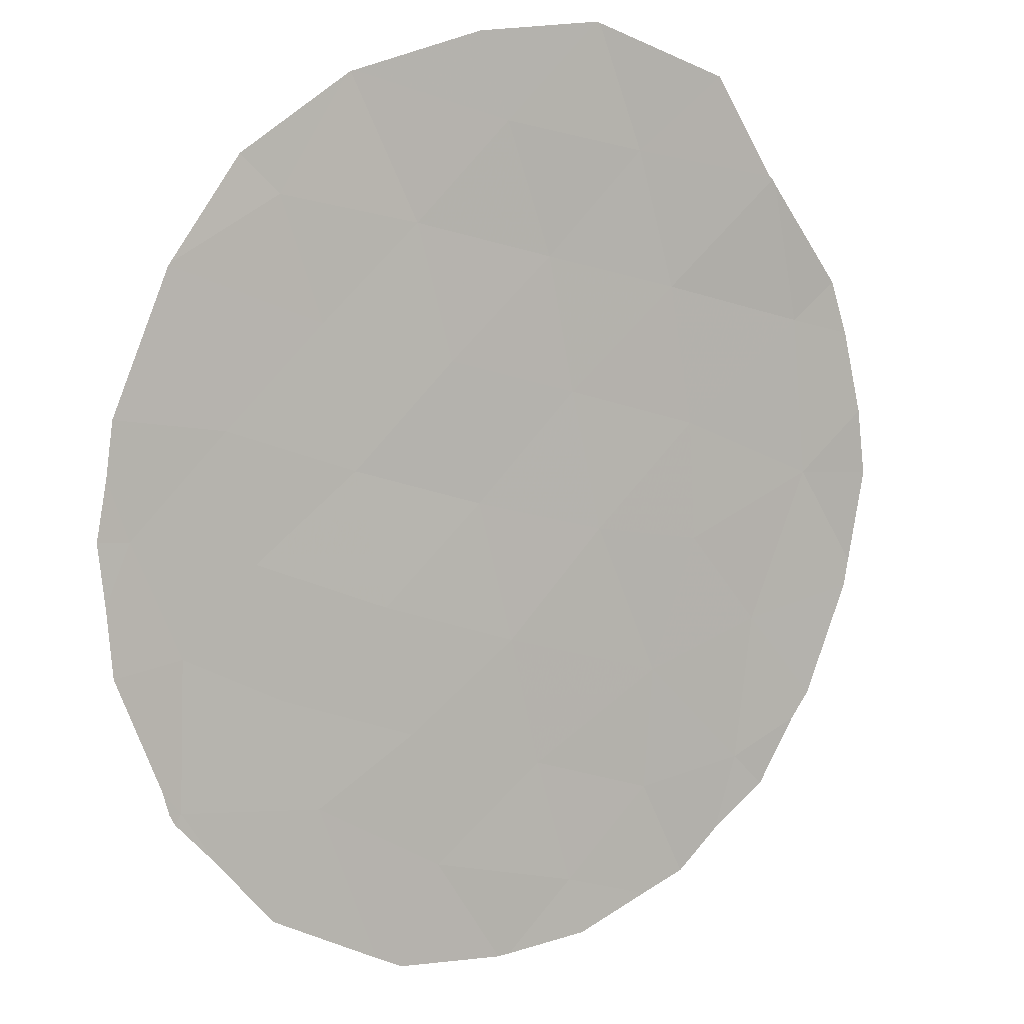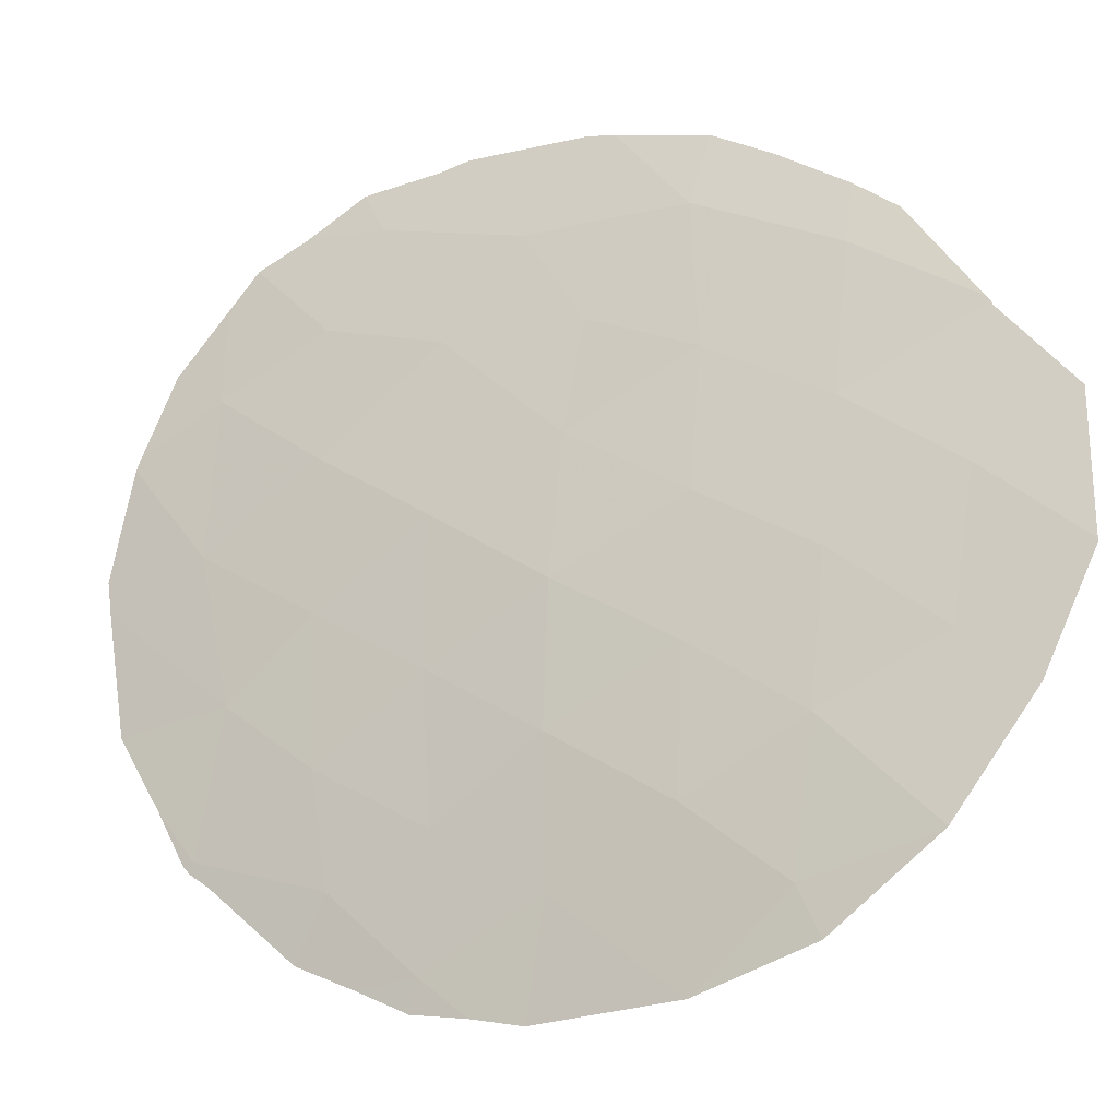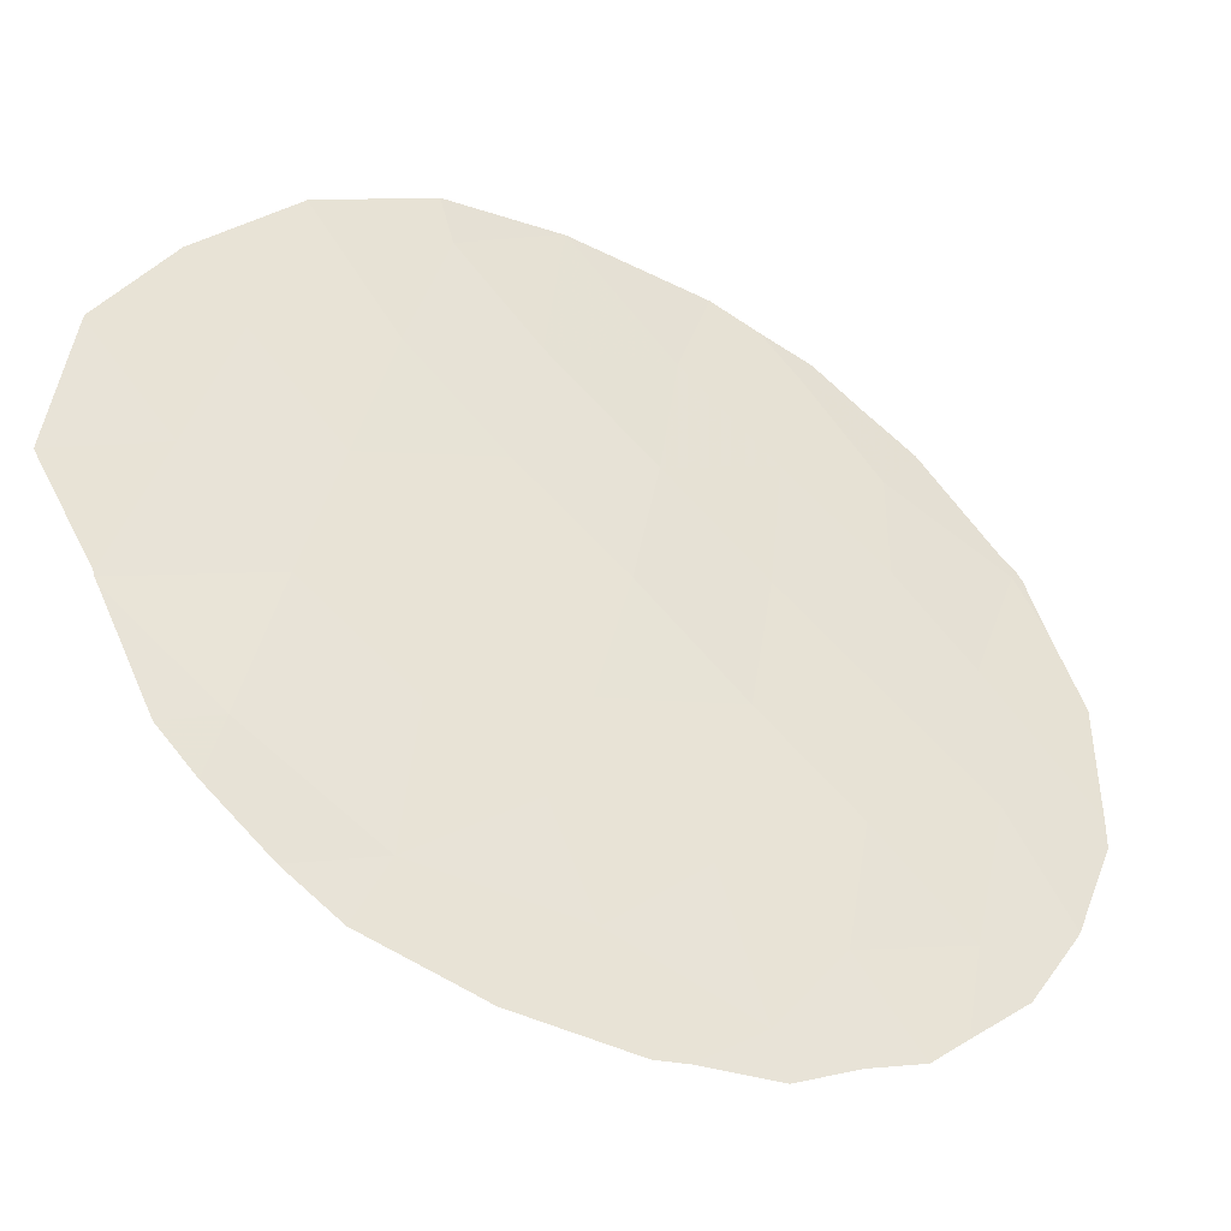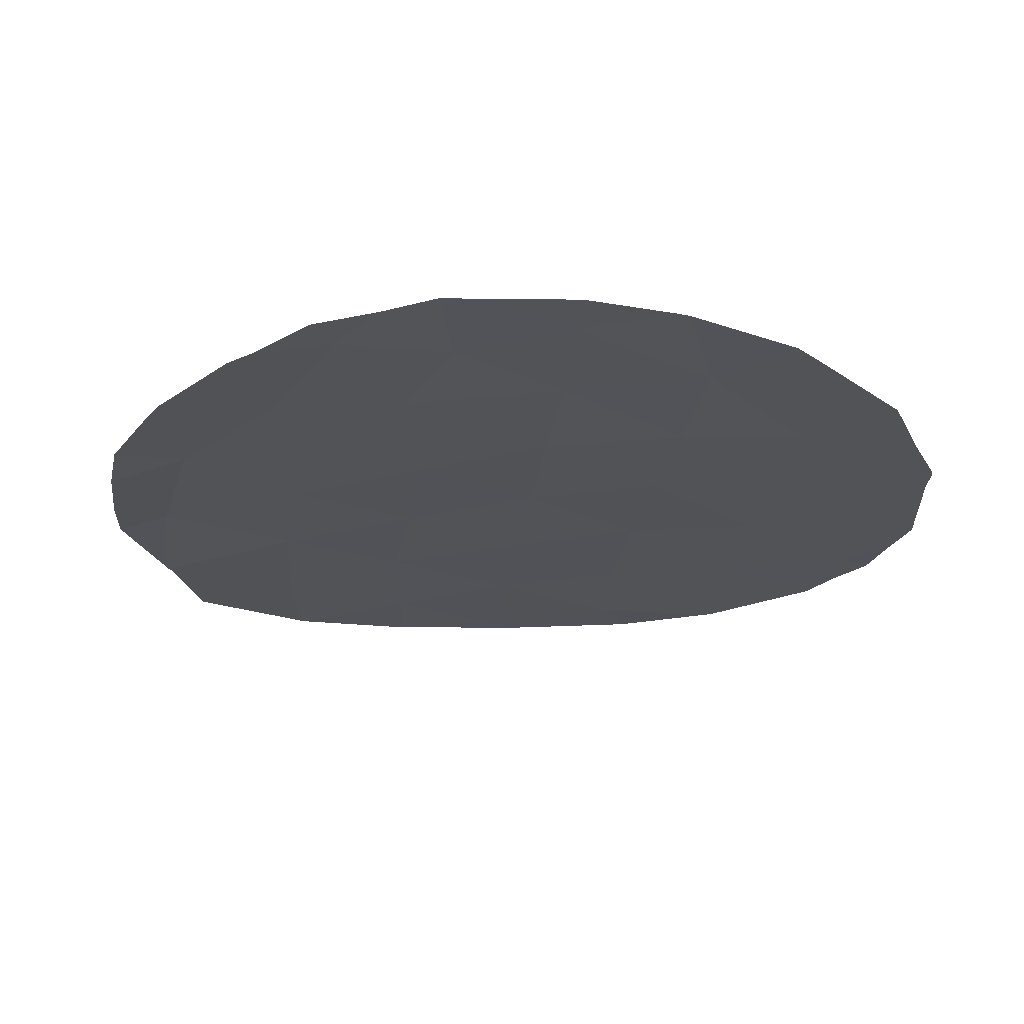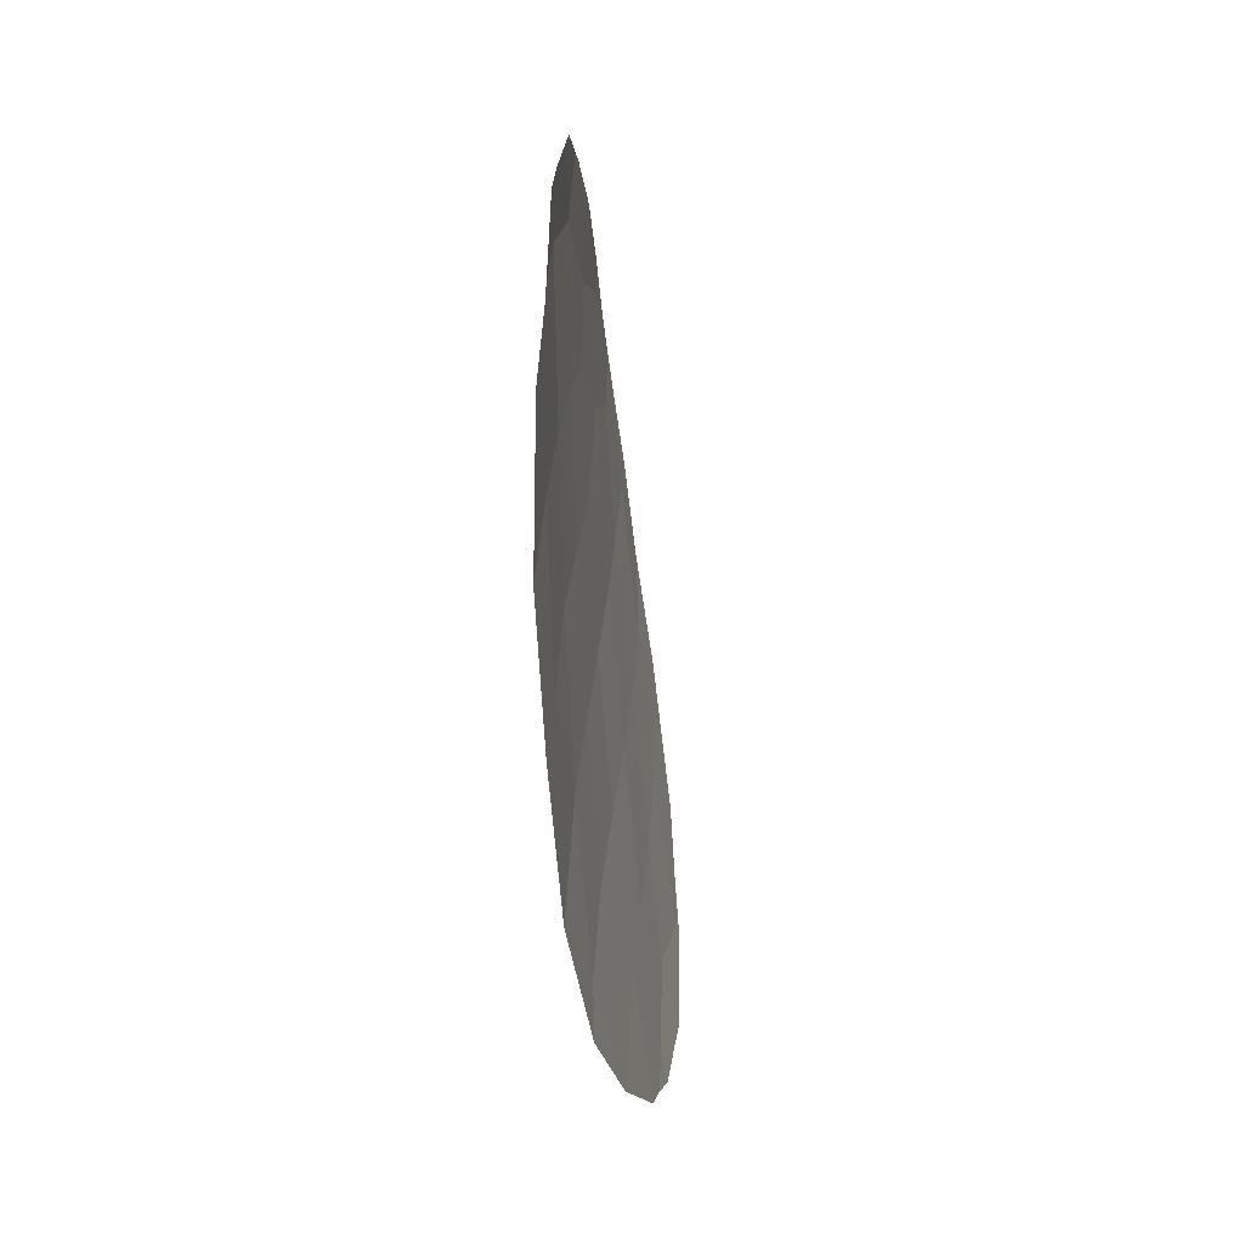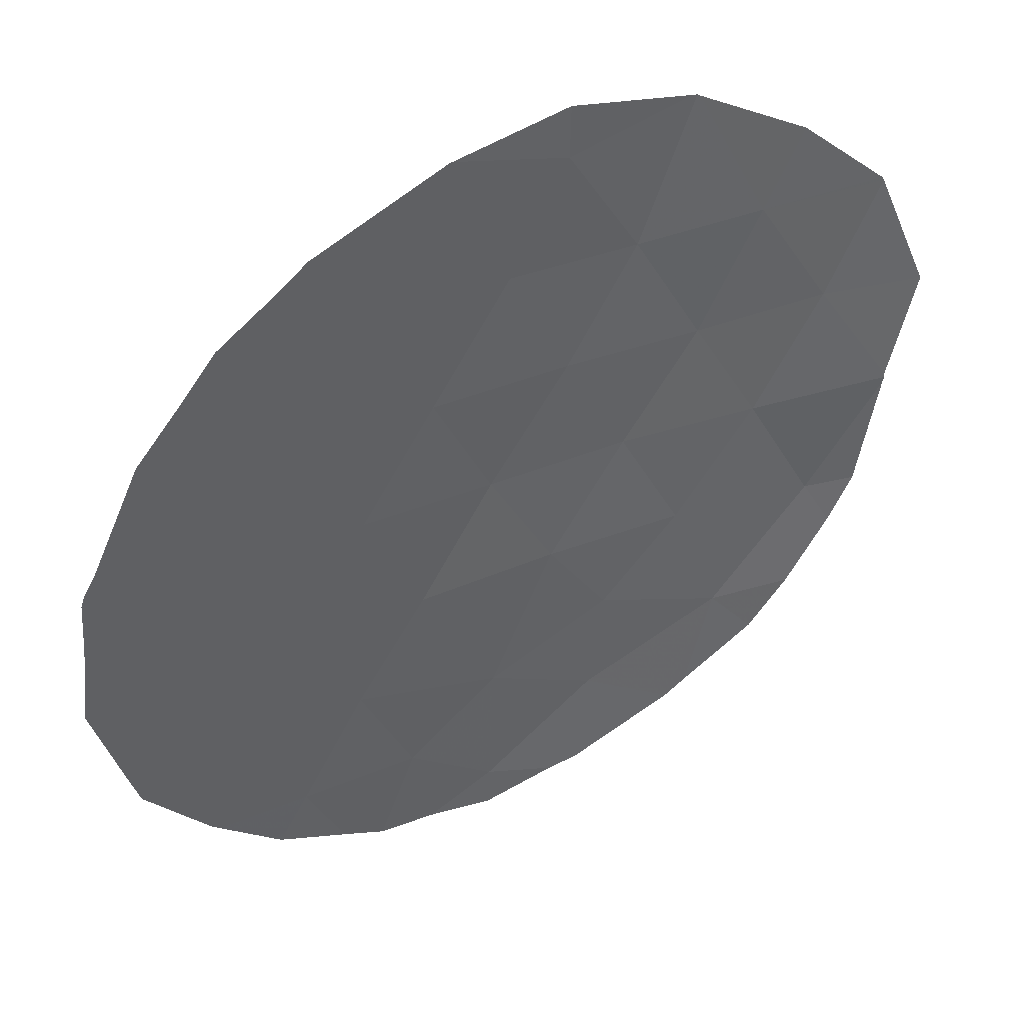
<metadata>
{"format":"obj","ext":"obj","renderer":"f3d","projection":"perspective","resolution":1024,"background":"white","views":[{"elev":-70.6,"azim":-163.6,"up":"+Y"},{"elev":47.7,"azim":132.7,"up":"+Y"},{"elev":67.8,"azim":-38.7,"up":"+Y"},{"elev":65.7,"azim":-29.5,"up":"+Z"},{"elev":-61.0,"azim":-113.8,"up":"+Z"},{"elev":-59.1,"azim":155.0,"up":"+Y"}]}
</metadata>
<code>
v 22.46 56.72 -18.03
v 16.54 60.39 -19.07
v 15.77 61.07 -24.77
v 19.29 58.95 -20.97
v 19.08 59.17 -23.03
v 17.62 59.95 -21.89
v 20.86 57.89 -20.21
v 23.53 56.19 -22.65
v 23.41 56.2 -20.87
v 16.13 60.69 -20.73
v 19.58 58.59 -17.01
v 19.42 58.75 -18.91
v 18.26 59.33 -15.85
v 16.04 60.6 -17.5
v 21.05 57.68 -18.34
v 21.26 57.48 -16.38
v 17.65 59.73 -17.48
v 20.54 58.42 -26.1
v 16.85 60.09 -15.59
v 14.23 61.71 -21.51
v 22.05 57.25 -23.46
v 14.71 61.36 -19.27
v 17.4 60.17 -23.85
v 17.42 60.23 -25.87
v 18.98 59.34 -25.02
v 24.02 55.67 -18.96
v 20.7 58.12 -22.17
v 17.81 59.73 -19.85
v 20.52 58.35 -24.25
v 15.86 60.93 -22.73
v 22.22 57.05 -21.61
v 19.65 58.46 -15.11
v 22.45 56.82 -19.68
v 24.12 55.59 -18.85
v 23.82 55.77 -18.06
v 14.39 61.43 -17.67
v 13.81 61.75 -18.86
v 24.21 55.6 -21.08
v 24.13 55.6 -19.37
v 20.74 57.77 -14.55
v 20.89 57.67 -14.6
v 15.83 61.13 -26.68
v 14.37 61.76 -25.35
v 20.85 58.27 -26.8
v 19.29 59.28 -27.26
v 24.02 55.78 -22
v 23.88 55.94 -22.84
v 23.54 56.22 -23.55
v 13.64 61.85 -19.81
v 13.53 61.98 -21.02
v 22.39 56.68 -15.6
v 23.43 56 -16.91
v 23.25 56.44 -24.24
v 22.07 57.35 -25.8
v 22.04 57.37 -25.82
v 13.53 62.03 -21.83
v 15.87 61.11 -26.71
v 15.86 60.58 -15.73
v 15.53 60.76 -16
v 22.08 57.34 -25.79
v 14.01 61.85 -23.64
v 14.04 61.83 -23.7
v 19.7 58.39 -14.25
v 14.55 61.33 -17.33
v 24.15 55.58 -19.01
v 19.18 59.35 -27.27
v 19.23 59.32 -27.28
v 13.99 61.85 -23.55
v 17.44 60.29 -27.17
v 18.1 59.37 -14.33
v 17.43 59.75 -14.67
v 18.71 59 -14.3
v 22.12 56.85 -15.29
v 16.6 60.2 -14.99
f 22 10 2
f 26 34 35
f 3 24 23
f 6 5 4
f 22 36 37
f 26 9 38
f 26 38 39
f 28 10 6
f 10 30 6
f 11 17 12
f 17 11 13
f 15 11 12
f 32 16 41
f 32 41 40
f 11 15 16
f 3 43 42
f 18 45 44
f 27 4 5
f 23 5 6
f 4 28 6
f 8 47 46
f 9 8 46
f 9 46 38
f 5 25 29
f 8 48 47
f 33 15 7
f 20 22 49
f 20 49 50
f 1 52 51
f 1 16 15
f 21 27 29
f 10 22 20
f 8 21 53
f 8 53 48
f 15 33 1
f 29 18 55
f 29 55 54
f 1 33 26
f 20 50 56
f 24 3 42
f 24 42 57
f 7 12 4
f 7 4 27
f 14 19 58
f 14 58 59
f 21 8 31
f 21 29 54
f 21 54 60
f 21 60 53
f 29 27 5
f 3 30 61
f 3 61 62
f 32 40 63
f 22 14 64
f 22 64 36
f 14 59 64
f 26 39 65
f 26 65 34
f 24 25 23
f 30 23 6
f 1 26 35
f 1 35 52
f 30 3 23
f 12 7 15
f 28 4 12
f 32 11 16
f 28 17 2
f 17 28 12
f 33 31 9
f 31 33 7
f 25 24 66
f 25 66 67
f 20 56 68
f 25 5 23
f 28 2 10
f 25 18 29
f 18 25 67
f 18 67 45
f 18 44 55
f 27 21 31
f 31 8 9
f 3 62 43
f 24 69 66
f 27 31 7
f 19 13 70
f 19 70 71
f 30 20 68
f 30 68 61
f 20 30 10
f 13 32 72
f 13 72 70
f 13 11 32
f 32 63 72
f 2 17 14
f 14 17 19
f 22 2 14
f 22 37 49
f 16 73 41
f 16 1 51
f 16 51 73
f 19 71 74
f 24 57 69
f 33 9 26
f 19 74 58
f 17 13 19

</code>
